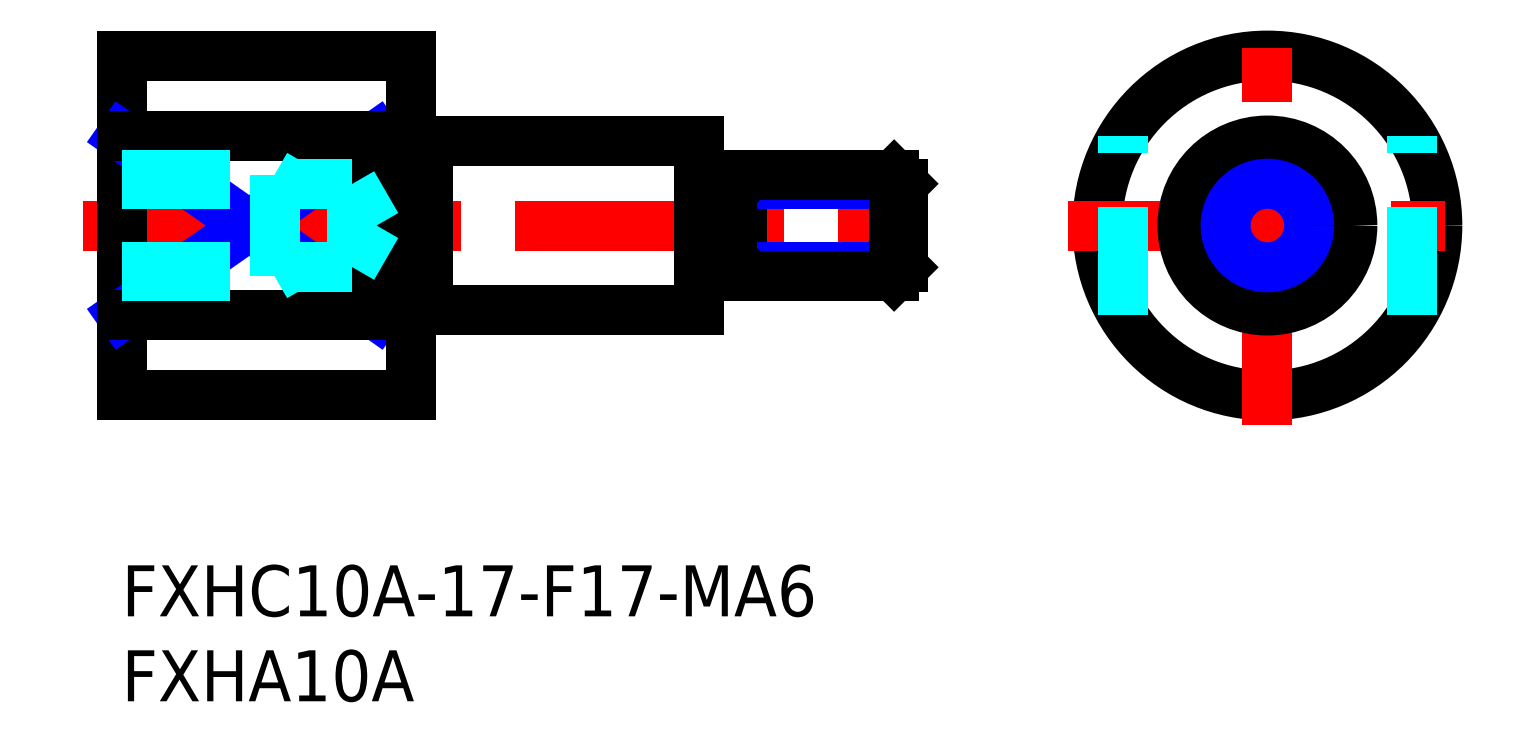
<metadata>
{"format":"dxf","ext":"dxf","renderer":"ezdxf+matplotlib","layout":"modelspace","background":"white","min_lineweight":24,"dpi":150}
</metadata>
<code>
0
SECTION
2
ENTITIES
0
INSERT
8
MSM_CONTINUOUS
2
*U4
10
0
20
0
30
0
0
INSERT
8
MSM_CONTINUOUS
2
*U5
10
0
20
0
30
0
0
LINE
8
MSM_CONTINUOUS
10
18
20
15
30
0
11
34
21
15
31
0
0
LINE
8
MSM_CONTINUOUS
10
18
20
25
30
0
11
34
21
25
31
0
0
LINE
8
MSM_CENTER
10
-2.273
20
20
30
0
11
47.73
21
20
31
0
0
LINE
8
MSM_CONTINUOUS
10
-5e-16
20
30
30
0
11
-5e-16
21
10
31
0
0
LINE
8
MSM_NARROW
10
-5e-16
20
25.27
30
0
11
15
21
14.73
31
0
0
LINE
8
MSM_NARROW
10
-5e-16
20
14.73
30
0
11
15
21
25.27
31
0
0
CIRCLE
8
MSM_CONTINUOUS
10
67.43
20
20
30
0
40
10
0
LINE
8
MSM_CENTER
10
67.43
20
8.239
30
0
11
67.43
21
31.76
31
0
0
LINE
8
MSM_CENTER
10
55.66
20
20
30
0
11
79.19
21
20
31
0
0
CIRCLE
8
MSM_CONTINUOUS
10
67.43
20
20
30
0
40
5
0
LINE
8
MSM_DASHED
10
58.93
20
14.73
30
0
11
58.93
21
25.27
31
0
0
LINE
8
MSM_DASHED
10
75.93
20
14.73
30
0
11
75.93
21
25.27
31
0
0
LINE
8
MSM_CONTINUOUS
10
-5e-16
20
30
30
0
11
17
21
30
31
0
0
LINE
8
MSM_CONTINUOUS
10
-5e-16
20
10
30
0
11
17
21
10
31
0
0
LINE
8
MSM_CONTINUOUS
10
17
20
30
30
0
11
17
21
10
31
0
0
LINE
8
MSM_CONTINUOUS
10
34
20
25
30
0
11
34
21
15
31
0
0
LINE
8
MSM_CONTINUOUS
10
15
20
25.27
30
0
11
15
21
14.73
31
0
0
LINE
8
MSM_CONTINUOUS
10
15
20
25.27
30
0
11
-5e-16
21
25.27
31
0
0
LINE
8
MSM_CONTINUOUS
10
15
20
14.73
30
0
11
-5e-16
21
14.73
31
0
0
LINE
8
MSM_DASHED
10
-5e-16
20
23
30
0
11
9
21
23
31
0
0
LINE
8
MSM_DASHED
10
-5e-16
20
22.46
30
0
11
13.58
21
22.46
31
0
0
LINE
8
MSM_DASHED
10
-5e-16
20
17.54
30
0
11
13.58
21
17.54
31
0
0
LINE
8
MSM_DASHED
10
-5e-16
20
17
30
0
11
9
21
17
31
0
0
LINE
8
MSM_DASHED
10
9
20
17
30
0
11
9
21
23
31
0
0
LINE
8
MSM_DASHED
10
13.58
20
17.54
30
0
11
13.58
21
22.46
31
0
0
LINE
8
MSM_DASHED
10
13.58
20
22.46
30
0
11
15
21
20
31
0
0
LINE
8
MSM_DASHED
10
13.58
20
17.54
30
0
11
15
21
20
31
0
0
LINE
8
MSM_DASHED
10
9
20
17
30
0
11
9.938
21
17.54
31
0
0
LINE
8
MSM_DASHED
10
9
20
23
30
0
11
9.938
21
22.46
31
0
0
LINE
8
MSM_CONTINUOUS
10
18
20
25
30
0
11
18
21
15
31
0
0
LINE
8
MSM_CONTINUOUS
10
17
20
24.9
30
0
11
18
21
24.9
31
0
0
LINE
8
MSM_CONTINUOUS
10
17
20
15.1
30
0
11
18
21
15.1
31
0
0
LINE
8
MSM_CONTINUOUS
10
36.5
20
23
30
0
11
36.5
21
17
31
0
0
LINE
8
MSM_NARROW
10
36.5
20
17.54
30
0
11
46
21
17.54
31
0
0
LINE
8
MSM_NARROW
10
36.5
20
22.46
30
0
11
46
21
22.46
31
0
0
LINE
8
MSM_CONTINUOUS
10
45.46
20
17
30
0
11
45.46
21
23
31
0
0
LINE
8
MSM_CONTINUOUS
10
46
20
22.46
30
0
11
45.46
21
23
31
0
0
LINE
8
MSM_CONTINUOUS
10
46
20
17.54
30
0
11
45.46
21
17
31
0
0
LINE
8
MSM_CONTINUOUS
10
46
20
17.54
30
0
11
46
21
22.46
31
0
0
LINE
8
MSM_CONTINUOUS
10
36.5
20
17
30
0
11
45.46
21
17
31
0
0
LINE
8
MSM_CONTINUOUS
10
36.5
20
23
30
0
11
45.46
21
23
31
0
0
LINE
8
MSM_CONTINUOUS
10
34.6
20
22.15
30
0
11
35.9
21
22.15
31
0
0
LINE
8
MSM_CONTINUOUS
10
34.6
20
17.85
30
0
11
35.9
21
17.85
31
0
0
ARC
8
MSM_CONTINUOUS
10
35.9
20
22.75
30
0
40
0.6
50
270
51
0
0
ARC
8
MSM_CONTINUOUS
10
34.6
20
22.75
30
0
40
0.6
50
180
51
270
0
ARC
8
MSM_CONTINUOUS
10
35.9
20
17.25
30
0
40
0.6
50
0
51
90
0
ARC
8
MSM_CONTINUOUS
10
34.6
20
17.25
30
0
40
0.6
50
90
51
180
0
CIRCLE
8
MSM_CONTINUOUS
10
67.43
20
20
30
0
40
3
0
CIRCLE
8
MSM_NARROW
10
67.43
20
20
30
0
40
2.459
0
ENDSEC
0
EOF

</code>
